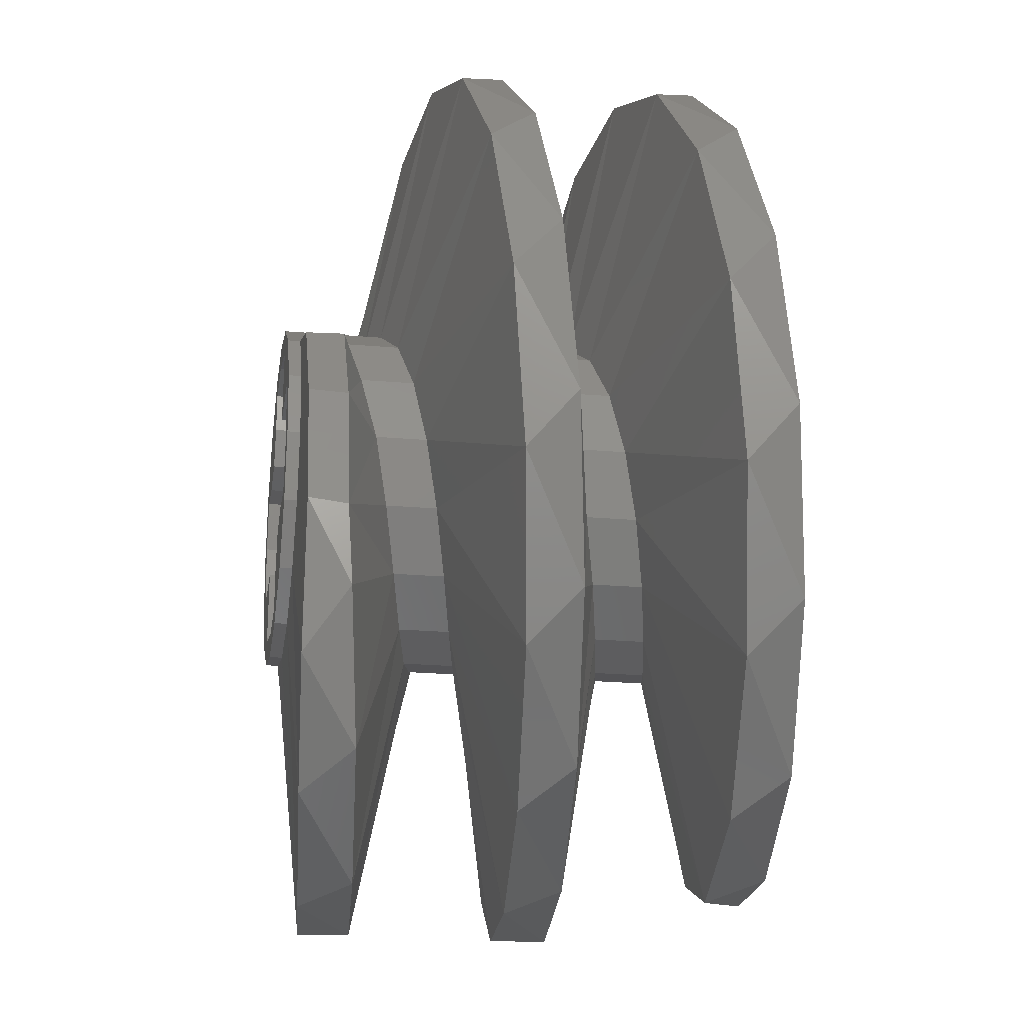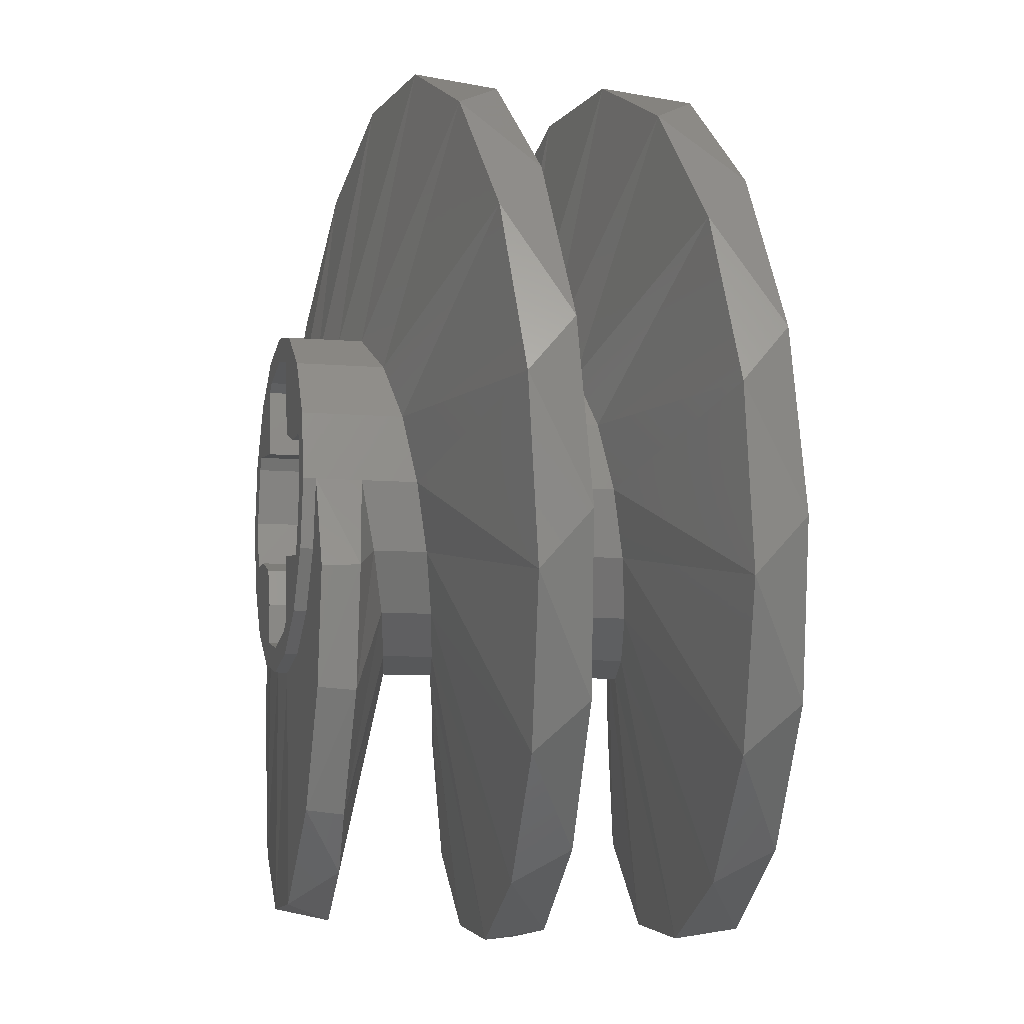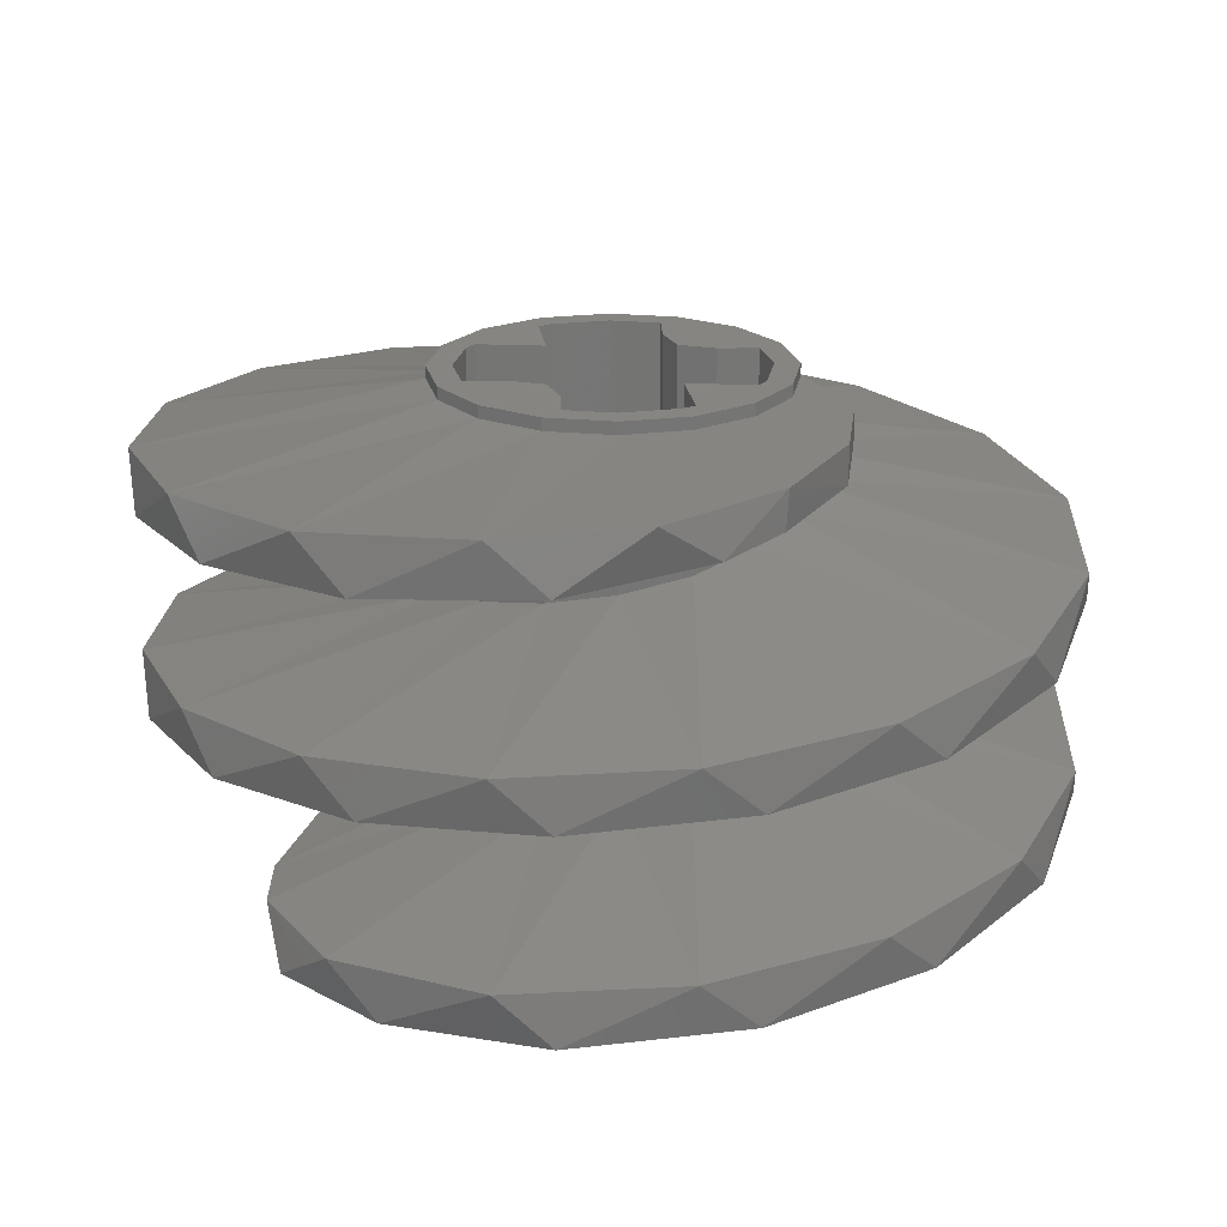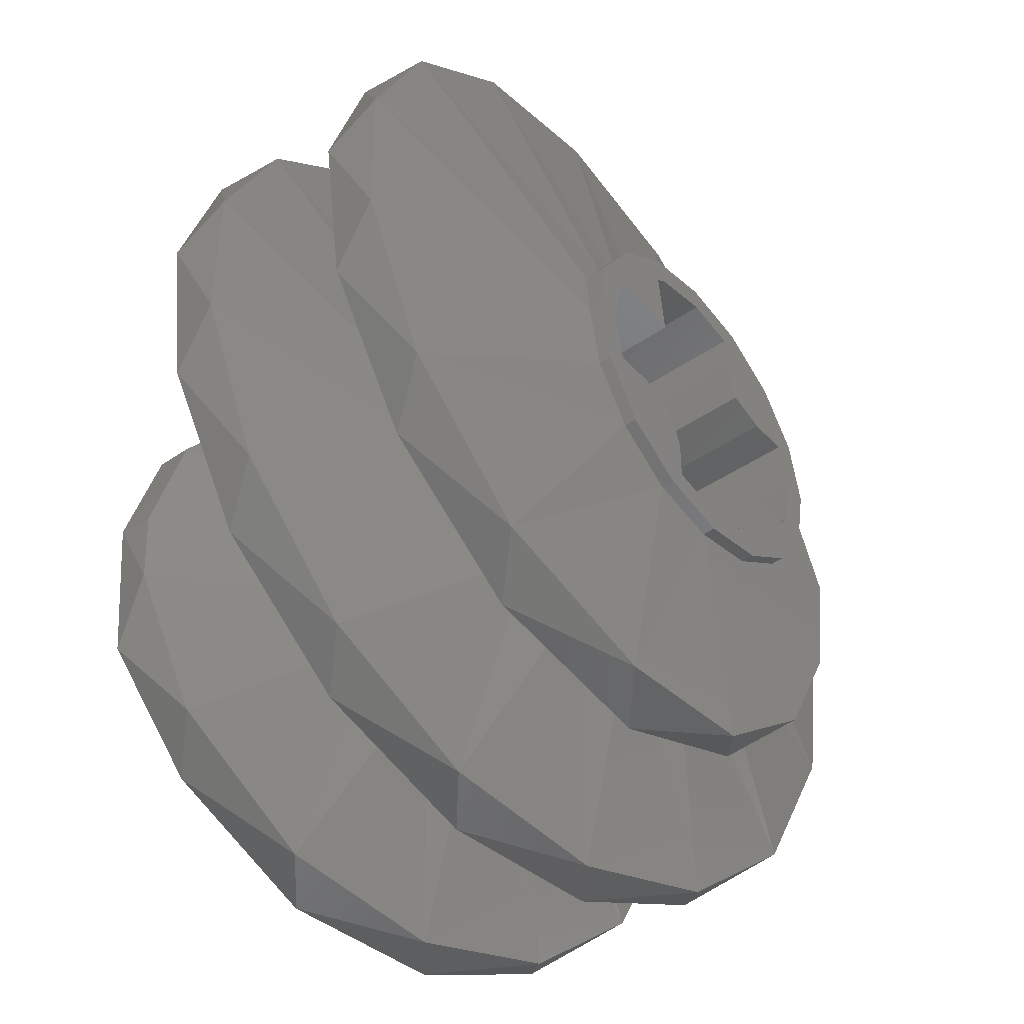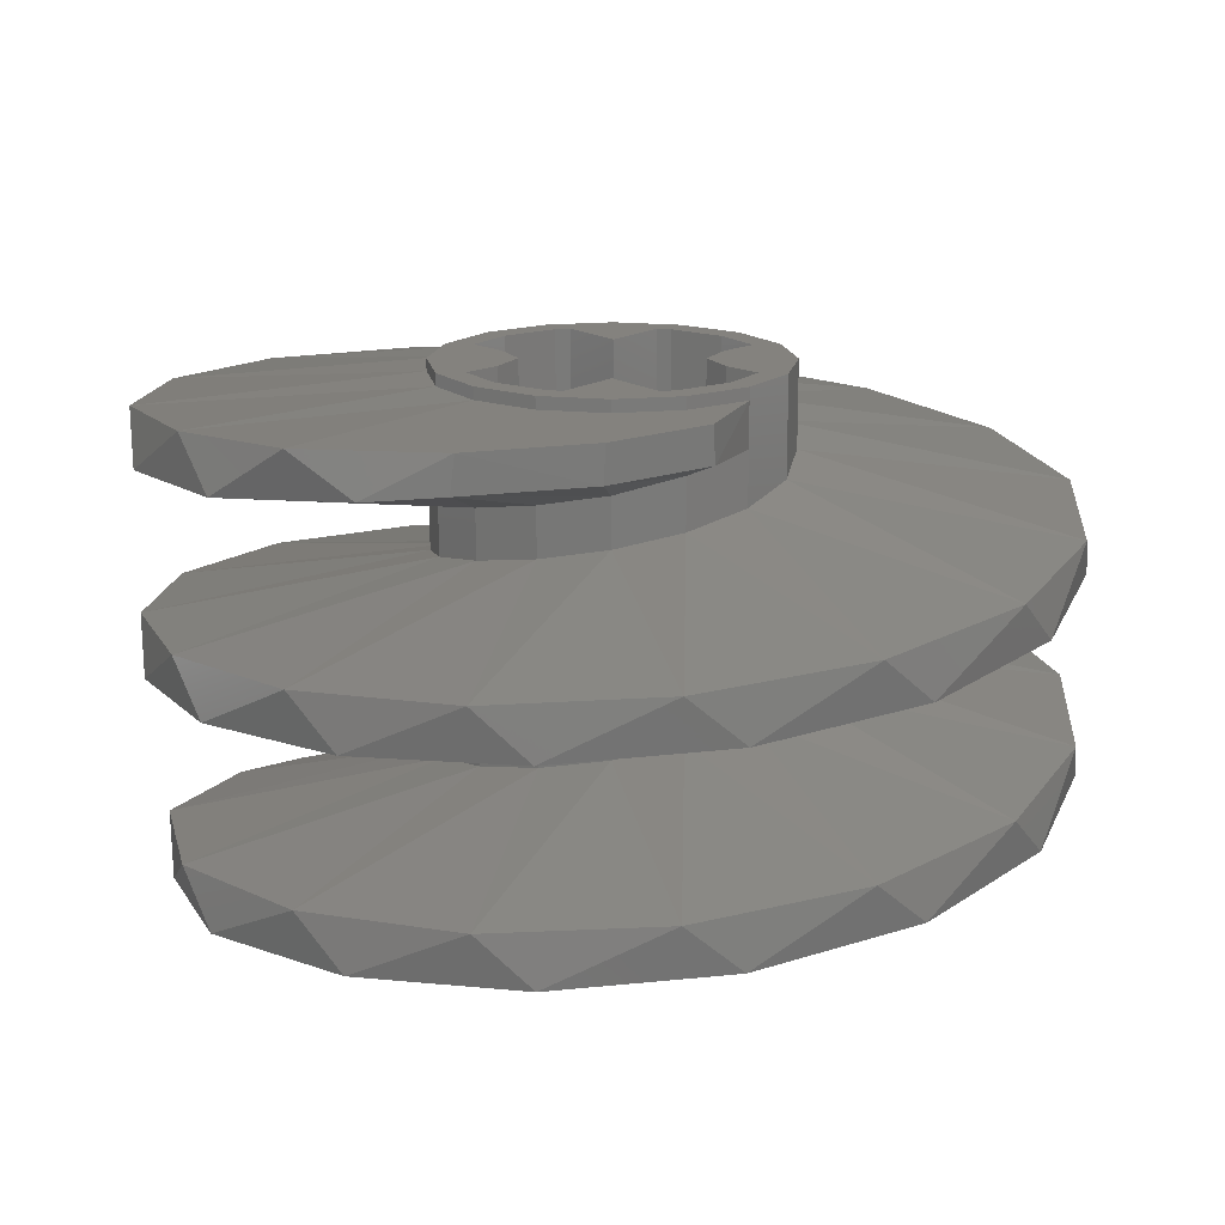
<metadata>
{"format":"stl","ext":"stl","renderer":"f3d","projection":"perspective","resolution":1024,"background":"white","views":[{"elev":-22.0,"azim":-98.8,"up":"+Y"},{"elev":-8.3,"azim":76.5,"up":"+Y"},{"elev":21.8,"azim":-1.5,"up":"+Z"},{"elev":-44.3,"azim":-51.3,"up":"+Y"},{"elev":17.2,"azim":45.4,"up":"+Z"}]}
</metadata>
<code>
# stl→obj: 278 verts, 428 faces
v 0.2587 -0.1072 0.284
v 0.28 0 0.308
v 0.3459 -0.1403 0.32
v 0.3176 -0.3303 0.32
v 0.198 -0.198 0.26
v 0.2153 -0.5163 0.32
v 0.1072 -0.2587 0.24
v 0 -0.28 0.22
v 0.1269 -0.6051 0.312
v -0.09645 -0.684 0.292
v -0.1072 -0.2587 0.2
v -0.198 -0.198 0.18
v -0.3617 -0.6212 0.272
v -0.2587 -0.1072 0.16
v -0.5719 -0.4355 0.252
v -0.28 0 0.14
v -0.695 -0.1835 0.232
v -0.2587 0.1072 0.12
v -0.7123 0.09645 0.212
v -0.198 0.198 0.1
v -0.6212 0.3617 0.192
v -0.1072 0.2587 0.08
v -0.4355 0.5719 0.172
v 0 0.28 0.06
v -0.1835 0.695 0.152
v 0.1072 0.2587 0.04
v 0.09645 0.7123 0.132
v 0.198 0.198 0.02
v 0.3617 0.6212 0.112
v 0.2587 0.1072 0
v 0.5719 0.4355 0.092
v 0.28 0 -0.02
v 0.695 0.1835 0.072
v 0.4355 -0.5719 -0.308
v 0.198 -0.198 -0.38
v 0.6212 -0.3617 -0.288
v 0.1072 -0.2587 -0.38
v 0.1835 -0.695 -0.328
v 0 -0.28 -0.38
v -0.09645 -0.7123 -0.348
v -0.1072 -0.2587 -0.38
v -0.3417 -0.6012 -0.368
v -0.198 -0.198 -0.38
v -0.4919 -0.4355 -0.38
v -0.198 0.198 -0.38
v -0.2587 0.1072 -0.38
v -0.346 0.1424 -0.38
v -0.2587 0.1072 -0.284
v -0.198 0.198 -0.308
v -0.3439 0.1454 -0.32
v -0.4581 -0.009 -0.32
v -0.28 0 -0.26
v -0.5173 -0.2129 -0.32
v -0.2587 -0.1072 -0.24
v -0.198 -0.198 -0.22
v -0.5176 -0.3381 -0.312
v -0.4155 -0.5519 -0.292
v -0.1072 -0.2587 -0.2
v 0 -0.28 -0.18
v -0.1835 -0.695 -0.272
v 0.1072 -0.2587 -0.16
v 0.09645 -0.7123 -0.252
v 0.198 -0.198 -0.14
v 0.3617 -0.6212 -0.232
v 0.2587 -0.1072 -0.12
v 0.5719 -0.4355 -0.212
v 0.198 0.198 0.26
v 0.2587 0.1072 0.24
v 0.6212 0.3617 0.168
v 0.7123 0.09645 0.148
v 0.1072 0.2587 0.28
v 0.4355 0.5719 0.188
v 0 0.28 0.3
v 0.1835 0.695 0.208
v -0.1072 0.2587 0.32
v -0.09645 0.7123 0.228
v -0.198 0.198 0.34
v -0.3617 0.6212 0.248
v -0.2587 0.1072 0.36
v -0.5719 0.4355 0.268
v -0.28 0 0.38
v -0.695 0.1835 0.288
v -0.7123 -0.09645 0.308
v -0.2587 -0.1072 0.38
v -0.6212 -0.3617 0.328
v -0.198 -0.198 0.38
v -0.4355 -0.5719 0.348
v -0.1072 -0.2587 0.38
v -0.1835 -0.6667 0.368
v 0 -0.28 0.38
v 0.03988 -0.6557 0.38
v 0.28 0 0.38
v 0.2587 -0.1072 0.38
v 0.3453 -0.144 0.38
v -0.4557 -0.005608 -0.38
v -0.5157 -0.2055 -0.38
v 0.2193 -0.51 0.38
v 0.3183 -0.3262 0.38
v 0.2587 -0.1072 -0.04
v 0.7123 -0.09645 0.052
v 0.198 -0.198 -0.06
v 0.6212 -0.3617 0.032
v 0.1072 -0.2587 -0.08
v 0.4355 -0.5719 0.012
v 0 -0.28 -0.1
v 0.1835 -0.695 -0.008
v 0.198 -0.198 0.18
v 0.1072 -0.2587 0.16
v 0.3617 -0.6212 0.088
v 0.09645 -0.7123 0.068
v 0.2587 -0.1072 0.2
v 0.5719 -0.4355 0.108
v 0.28 0 0.22
v 0.695 -0.1835 0.128
v -0.1072 -0.2587 -0.12
v -0.09645 -0.7123 -0.028
v -0.198 -0.198 -0.14
v -0.3617 -0.6212 -0.048
v -0.2587 -0.1072 -0.16
v -0.5719 -0.4355 -0.068
v -0.28 0 -0.18
v -0.695 -0.1835 -0.088
v -0.198 -0.198 0.1
v -0.2587 -0.1072 0.08
v -0.6212 -0.3617 0.008
v -0.7123 -0.09645 -0.012
v -0.1072 -0.2587 0.12
v -0.4355 -0.5719 0.028
v 0 -0.28 0.14
v -0.1835 -0.695 0.048
v -0.2587 0.1072 -0.2
v -0.7123 0.09645 -0.108
v -0.198 0.198 -0.22
v -0.6212 0.3617 -0.128
v -0.1072 0.2587 -0.24
v -0.4355 0.5719 -0.148
v 0 0.28 -0.26
v -0.1835 0.695 -0.168
v -0.198 0.198 0.02
v -0.1072 0.2587 0
v -0.3617 0.6212 -0.072
v -0.09645 0.7123 -0.092
v -0.2587 0.1072 0.04
v -0.5719 0.4355 -0.052
v -0.28 0 0.06
v -0.695 0.1835 -0.032
v 0.1072 0.2587 -0.28
v 0.09645 0.7123 -0.188
v 0.198 0.198 -0.3
v 0.3617 0.6212 -0.208
v 0.2587 0.1072 -0.32
v 0.5719 0.4355 -0.228
v 0.28 0 -0.34
v 0.695 0.1835 -0.248
v 0.198 0.198 -0.06
v 0.2587 0.1072 -0.08
v 0.6212 0.3617 -0.152
v 0.7123 0.09645 -0.172
v 0.1072 0.2587 -0.04
v 0.4355 0.5719 -0.132
v 0 0.28 -0.02
v 0.1835 0.695 -0.112
v 0.2587 -0.1072 -0.36
v 0.7123 -0.09645 -0.268
v 0.28 0 -0.1
v 0.695 -0.1835 -0.192
v -0.1697 -0.1697 0.4
v -0.16 -0.08 0.4
v -0.2241 -0.08 0.4
v -0.2217 -0.09184 0.4
v -0.1 -0.1 0.4
v -0.08 -0.16 0.4
v -0.09184 -0.2217 0.4
v -0.08 -0.2241 0.4
v -0.16 -0.08 -0.4
v -0.1697 -0.1697 -0.4
v -0.2217 -0.09184 -0.4
v -0.2241 -0.08 -0.4
v -0.1 -0.1 -0.4
v -0.08 -0.16 -0.4
v -0.08 -0.2241 -0.4
v -0.09184 -0.2217 -0.4
v -0.24 0 -0.4
v -0.24 0 0.4
v 0 -0.24 0.4
v 0 -0.24 -0.4
v 0.1697 0.1697 0.4
v 0.16 0.08 0.4
v 0.2241 0.08 0.4
v 0.2217 0.09184 0.4
v 0.1 0.1 0.4
v 0.08 0.16 0.4
v 0.09184 0.2217 0.4
v 0.08 0.2241 0.4
v 0.16 0.08 -0.4
v 0.1697 0.1697 -0.4
v 0.2217 0.09184 -0.4
v 0.2241 0.08 -0.4
v 0.1 0.1 -0.4
v 0.08 0.16 -0.4
v 0.08 0.2241 -0.4
v 0.09184 0.2217 -0.4
v 0.24 0 -0.4
v 0.24 0 0.4
v 0 0.24 0.4
v 0 0.24 -0.4
v 0.1116 -0.2085 0.4
v 0.1697 -0.1697 0.4
v 0.2085 -0.1116 0.4
v 0.1 -0.1 0.4
v 0.1 -0.1 -0.4
v 0.2085 -0.1116 -0.4
v 0.1697 -0.1697 -0.4
v 0.1116 -0.2085 -0.4
v 0.09184 -0.2217 0.4
v 0.09184 -0.2217 -0.4
v 0.2217 -0.09184 0.4
v 0.2217 -0.09184 -0.4
v -0.1116 0.2085 0.4
v -0.1697 0.1697 0.4
v -0.2085 0.1116 0.4
v -0.1 0.1 0.4
v -0.1 0.1 -0.4
v -0.2085 0.1116 -0.4
v -0.1697 0.1697 -0.4
v -0.1116 0.2085 -0.4
v -0.09184 0.2217 0.4
v -0.09184 0.2217 -0.4
v -0.2217 0.09184 0.4
v -0.2217 0.09184 -0.4
v 0.28 0 -0.4
v 0.28 0 0.4
v 0.2587 -0.1072 0.4
v 0.2587 -0.1072 -0.4
v 0.198 -0.198 0.4
v 0.198 -0.198 -0.4
v 0.1072 -0.2587 0.4
v 0.1072 -0.2587 -0.4
v -0 -0.28 0.4
v -0 -0.28 -0.4
v -0.1072 -0.2587 0.4
v -0.1072 -0.2587 -0.4
v -0.198 -0.198 0.4
v -0.198 -0.198 -0.4
v -0.2587 -0.1072 0.4
v -0.2587 -0.1072 -0.4
v -0.28 0 0.4
v -0.28 0 -0.4
v -0.2587 0.1072 0.4
v -0.2587 0.1072 -0.4
v -0.198 0.198 0.4
v -0.198 0.198 -0.4
v -0.1072 0.2587 0.4
v -0.1072 0.2587 -0.4
v 0 0.28 0.4
v 0 0.28 -0.4
v 0.1072 0.2587 0.4
v 0.1072 0.2587 -0.4
v 0.198 0.198 0.4
v 0.198 0.198 -0.4
v 0.2587 0.1072 0.4
v 0.2587 0.1072 -0.4
v 0.28 -0 0.4
v 0.28 -0 -0.4
v 0 -0.28 -0.4
v -0.28 -0 -0.4
v -0.24 -0 -0.4
v -0 0.28 -0.4
v -0 0.24 -0.4
v -0 0.28 0.4
v -0 0.24 0.4
v -0.28 -0 0.4
v -0.24 -0 0.4
v 0 -0.28 0.4
v -0.2587 -0.1072 -0.38
v -0.28 0 -0.38
v 0.1072 -0.2587 0.38
v 0.198 -0.198 0.38
f 1 2 3
f 4 1 3
f 5 1 4
f 6 5 4
f 7 5 6
f 8 7 6
f 8 6 9
f 10 8 9
f 11 8 10
f 12 11 13
f 11 10 13
f 14 12 15
f 12 13 15
f 16 14 17
f 14 15 17
f 18 16 19
f 16 17 19
f 20 18 21
f 18 19 21
f 22 20 23
f 20 21 23
f 24 22 25
f 22 23 25
f 26 24 27
f 24 25 27
f 28 26 29
f 26 27 29
f 30 28 31
f 28 29 31
f 32 30 33
f 30 31 33
f 34 35 36
f 37 35 34
f 38 37 34
f 39 37 38
f 40 39 38
f 41 39 40
f 42 41 40
f 43 41 42
f 44 43 42
f 45 46 47
f 48 49 50
f 51 48 50
f 52 48 51
f 53 52 51
f 54 52 53
f 55 54 53
f 55 53 56
f 57 55 56
f 58 55 57
f 59 58 60
f 58 57 60
f 61 59 62
f 59 60 62
f 63 61 64
f 61 62 64
f 65 63 66
f 63 64 66
f 67 68 69
f 68 70 69
f 71 67 72
f 67 69 72
f 73 71 74
f 71 72 74
f 75 73 76
f 73 74 76
f 77 75 78
f 75 76 78
f 79 77 80
f 77 78 80
f 81 79 82
f 79 80 82
f 83 81 82
f 84 81 83
f 85 84 83
f 86 84 85
f 87 86 85
f 88 86 87
f 89 88 87
f 90 88 89
f 91 90 89
f 92 93 94
f 49 45 50
f 50 45 47
f 51 95 96
f 51 96 53
f 56 53 96
f 56 96 44
f 56 44 57
f 57 44 42
f 57 42 60
f 60 42 40
f 60 40 62
f 62 40 38
f 62 38 64
f 64 38 34
f 64 34 66
f 66 34 36
f 70 33 69
f 69 33 31
f 69 31 72
f 72 31 29
f 72 29 74
f 74 29 27
f 74 27 76
f 76 27 25
f 76 25 78
f 78 25 23
f 78 23 80
f 80 23 21
f 80 21 82
f 82 21 19
f 82 19 83
f 83 19 17
f 83 17 85
f 85 17 15
f 85 15 87
f 87 15 13
f 87 13 89
f 89 13 10
f 89 10 91
f 91 10 9
f 97 91 9
f 97 9 6
f 97 6 4
f 97 4 98
f 94 3 92
f 92 3 2
f 99 32 100
f 32 33 100
f 101 99 102
f 99 100 102
f 103 101 104
f 101 102 104
f 105 103 106
f 103 104 106
f 107 108 109
f 108 110 109
f 111 107 112
f 107 109 112
f 113 111 114
f 111 112 114
f 68 113 70
f 113 114 70
f 110 106 109
f 109 106 104
f 109 104 112
f 112 104 102
f 112 102 114
f 114 102 100
f 114 100 70
f 70 100 33
f 115 105 116
f 105 106 116
f 117 115 118
f 115 116 118
f 119 117 120
f 117 118 120
f 121 119 122
f 119 120 122
f 123 124 125
f 124 126 125
f 127 123 128
f 123 125 128
f 129 127 130
f 127 128 130
f 108 129 110
f 129 130 110
f 126 122 125
f 125 122 120
f 125 120 128
f 128 120 118
f 128 118 130
f 130 118 116
f 130 116 110
f 110 116 106
f 131 121 132
f 121 122 132
f 133 131 134
f 131 132 134
f 135 133 136
f 133 134 136
f 137 135 138
f 135 136 138
f 139 140 141
f 140 142 141
f 143 139 144
f 139 141 144
f 145 143 146
f 143 144 146
f 124 145 126
f 145 146 126
f 142 138 141
f 141 138 136
f 141 136 144
f 144 136 134
f 144 134 146
f 146 134 132
f 146 132 126
f 126 132 122
f 147 137 148
f 137 138 148
f 149 147 150
f 147 148 150
f 151 149 152
f 149 150 152
f 153 151 154
f 151 152 154
f 155 156 157
f 156 158 157
f 159 155 160
f 155 157 160
f 161 159 162
f 159 160 162
f 140 161 142
f 161 162 142
f 158 154 157
f 157 154 152
f 157 152 160
f 160 152 150
f 160 150 162
f 162 150 148
f 162 148 142
f 142 148 138
f 35 163 36
f 163 164 36
f 165 65 166
f 65 66 166
f 66 36 166
f 166 36 164
f 163 153 164
f 153 154 164
f 156 165 158
f 165 166 158
f 166 164 158
f 158 164 154
f 167 168 169
f 167 169 170
f 171 168 167
f 171 167 172
f 172 167 173
f 172 173 174
f 175 176 177
f 175 177 178
f 179 180 176
f 179 176 175
f 176 180 181
f 176 181 182
f 178 183 184
f 178 184 169
f 178 169 168
f 178 168 175
f 175 168 171
f 175 171 179
f 179 171 172
f 179 172 180
f 172 174 181
f 172 181 180
f 181 174 185
f 181 185 186
f 187 188 189
f 187 189 190
f 191 188 187
f 191 187 192
f 192 187 193
f 192 193 194
f 195 196 197
f 195 197 198
f 199 200 196
f 199 196 195
f 196 200 201
f 196 201 202
f 198 203 204
f 198 204 189
f 198 189 188
f 198 188 195
f 195 188 191
f 195 191 199
f 199 191 192
f 199 192 200
f 200 192 194
f 200 194 201
f 201 194 205
f 201 205 206
f 207 208 209
f 207 209 210
f 211 212 213
f 211 213 214
f 186 185 215
f 186 215 216
f 216 215 207
f 216 207 214
f 212 209 217
f 212 217 218
f 218 217 204
f 218 204 203
f 211 210 209
f 211 209 212
f 214 207 210
f 214 210 211
f 219 220 221
f 219 221 222
f 223 224 225
f 223 225 226
f 206 205 227
f 206 227 228
f 228 227 219
f 228 219 226
f 224 221 229
f 224 229 230
f 230 229 184
f 230 184 183
f 223 222 221
f 223 221 224
f 226 219 222
f 226 222 223
f 231 232 233
f 231 233 234
f 234 233 235
f 234 235 236
f 236 235 237
f 236 237 238
f 238 237 239
f 238 239 240
f 240 239 241
f 240 241 242
f 242 241 243
f 242 243 244
f 244 243 245
f 244 245 246
f 246 245 247
f 246 247 248
f 248 247 249
f 248 249 250
f 250 249 251
f 250 251 252
f 252 251 253
f 252 253 254
f 254 253 255
f 254 255 256
f 256 255 257
f 256 257 258
f 258 257 259
f 258 259 260
f 260 259 261
f 260 261 262
f 262 261 263
f 262 263 264
f 203 231 234
f 203 234 218
f 218 234 236
f 218 236 213
f 213 236 238
f 213 238 216
f 216 238 265
f 216 265 186
f 186 265 242
f 186 242 182
f 182 242 244
f 182 244 176
f 176 244 246
f 176 246 177
f 177 246 266
f 177 266 267
f 267 266 250
f 267 250 230
f 230 250 252
f 230 252 225
f 225 252 254
f 225 254 228
f 228 254 268
f 228 268 269
f 269 268 258
f 269 258 202
f 202 258 260
f 202 260 196
f 196 260 262
f 196 262 197
f 197 262 231
f 197 231 203
f 204 232 261
f 204 261 190
f 190 261 259
f 190 259 187
f 187 259 257
f 187 257 193
f 193 257 270
f 193 270 271
f 271 270 253
f 271 253 227
f 227 253 251
f 227 251 220
f 220 251 249
f 220 249 229
f 229 249 272
f 229 272 273
f 273 272 245
f 273 245 170
f 170 245 243
f 170 243 167
f 167 243 241
f 167 241 173
f 173 241 274
f 173 274 185
f 185 274 237
f 185 237 215
f 215 237 235
f 215 235 208
f 208 235 233
f 208 233 217
f 217 233 232
f 217 232 204
f 96 275 43
f 96 43 44
f 95 276 275
f 95 275 96
f 47 46 276
f 47 276 95
f 97 277 90
f 97 90 91
f 98 278 277
f 98 277 97
f 94 93 278
f 94 278 98
f 50 47 95
f 50 95 51
f 98 4 3
f 98 3 94

</code>
